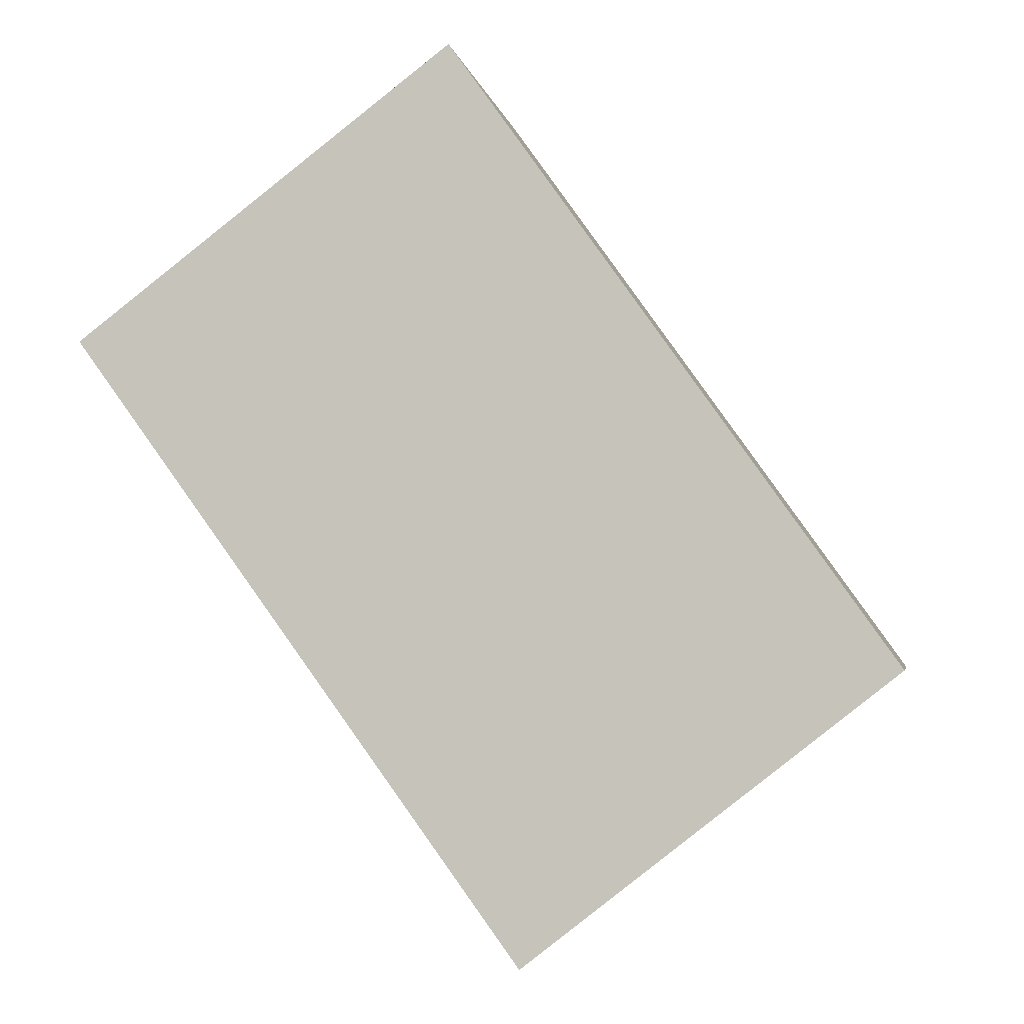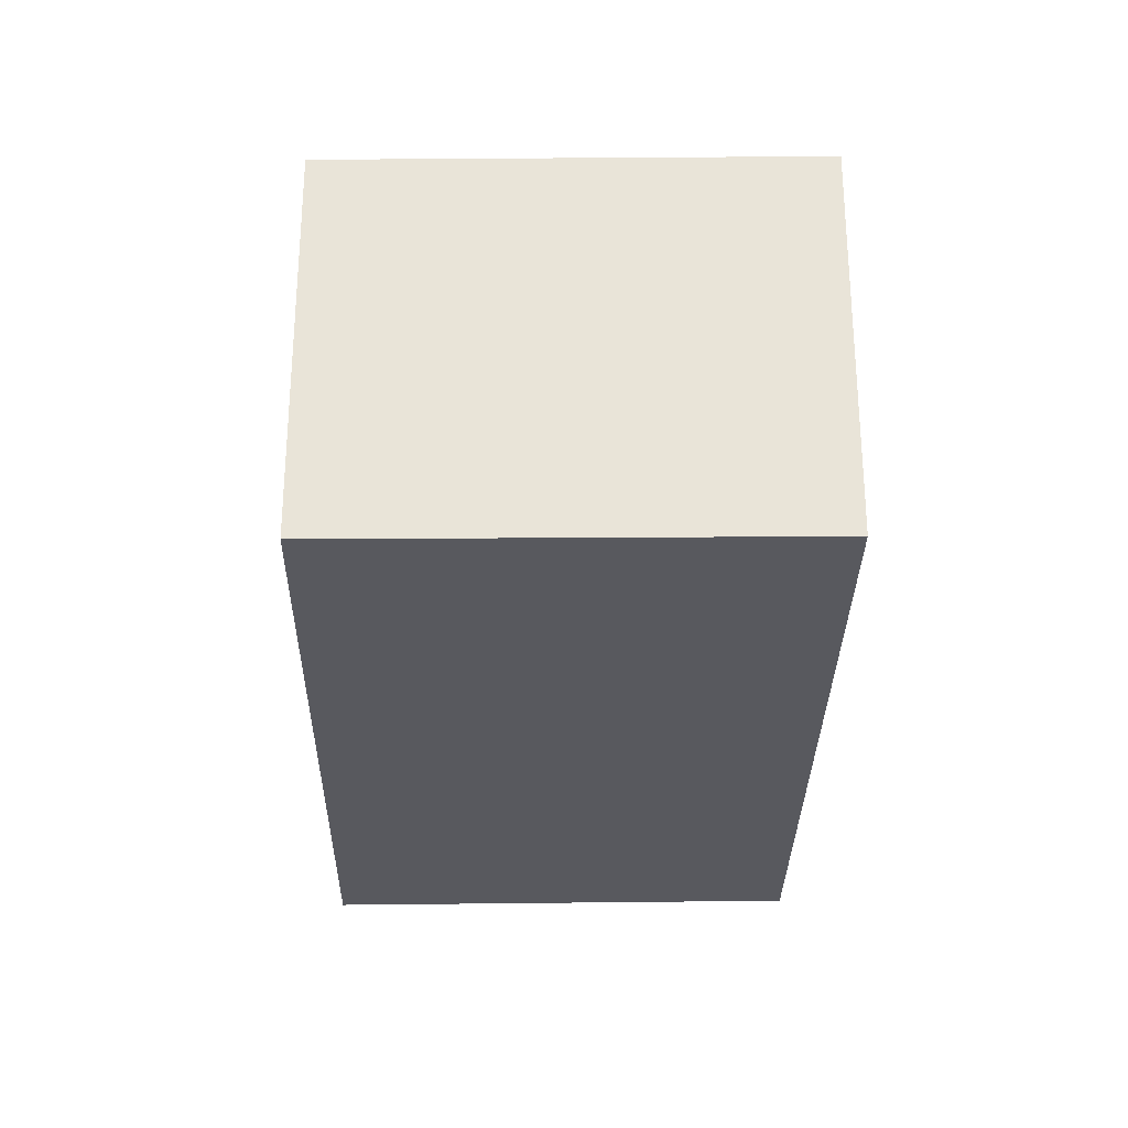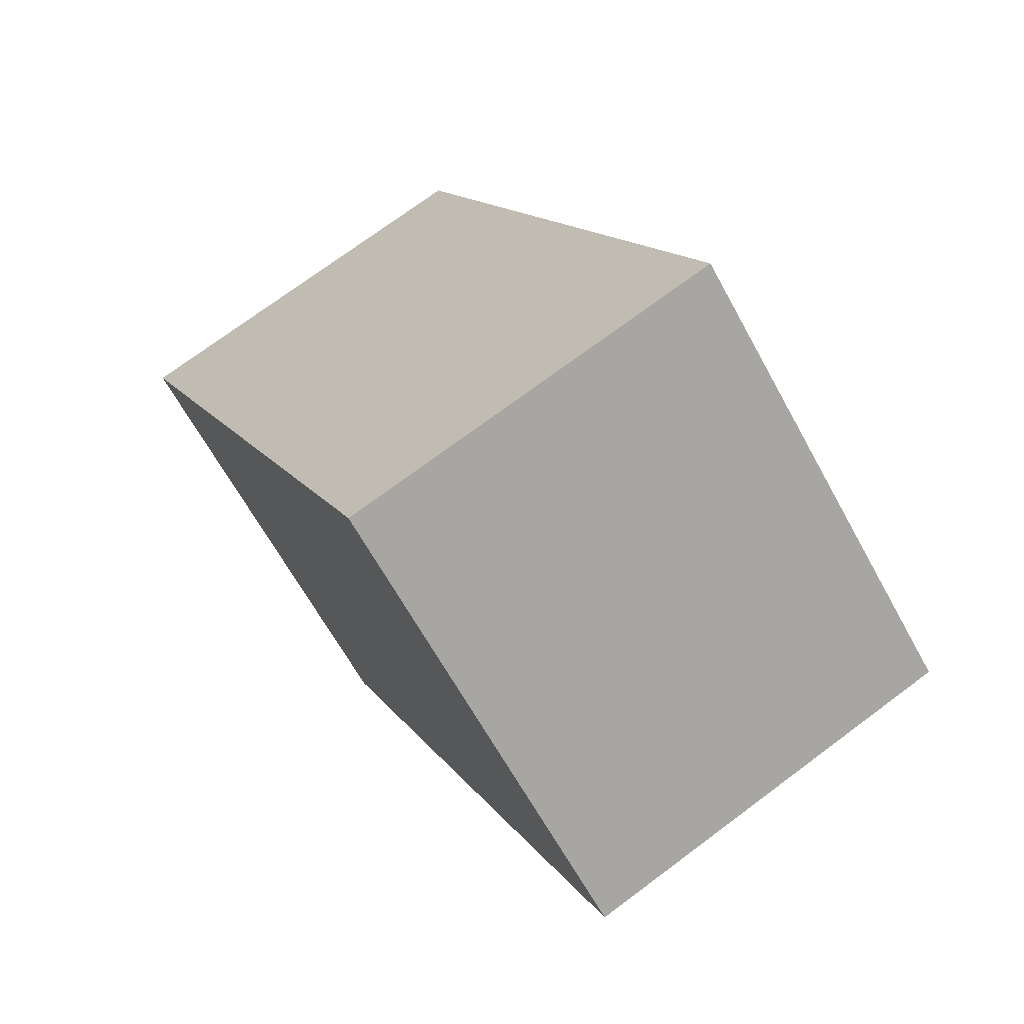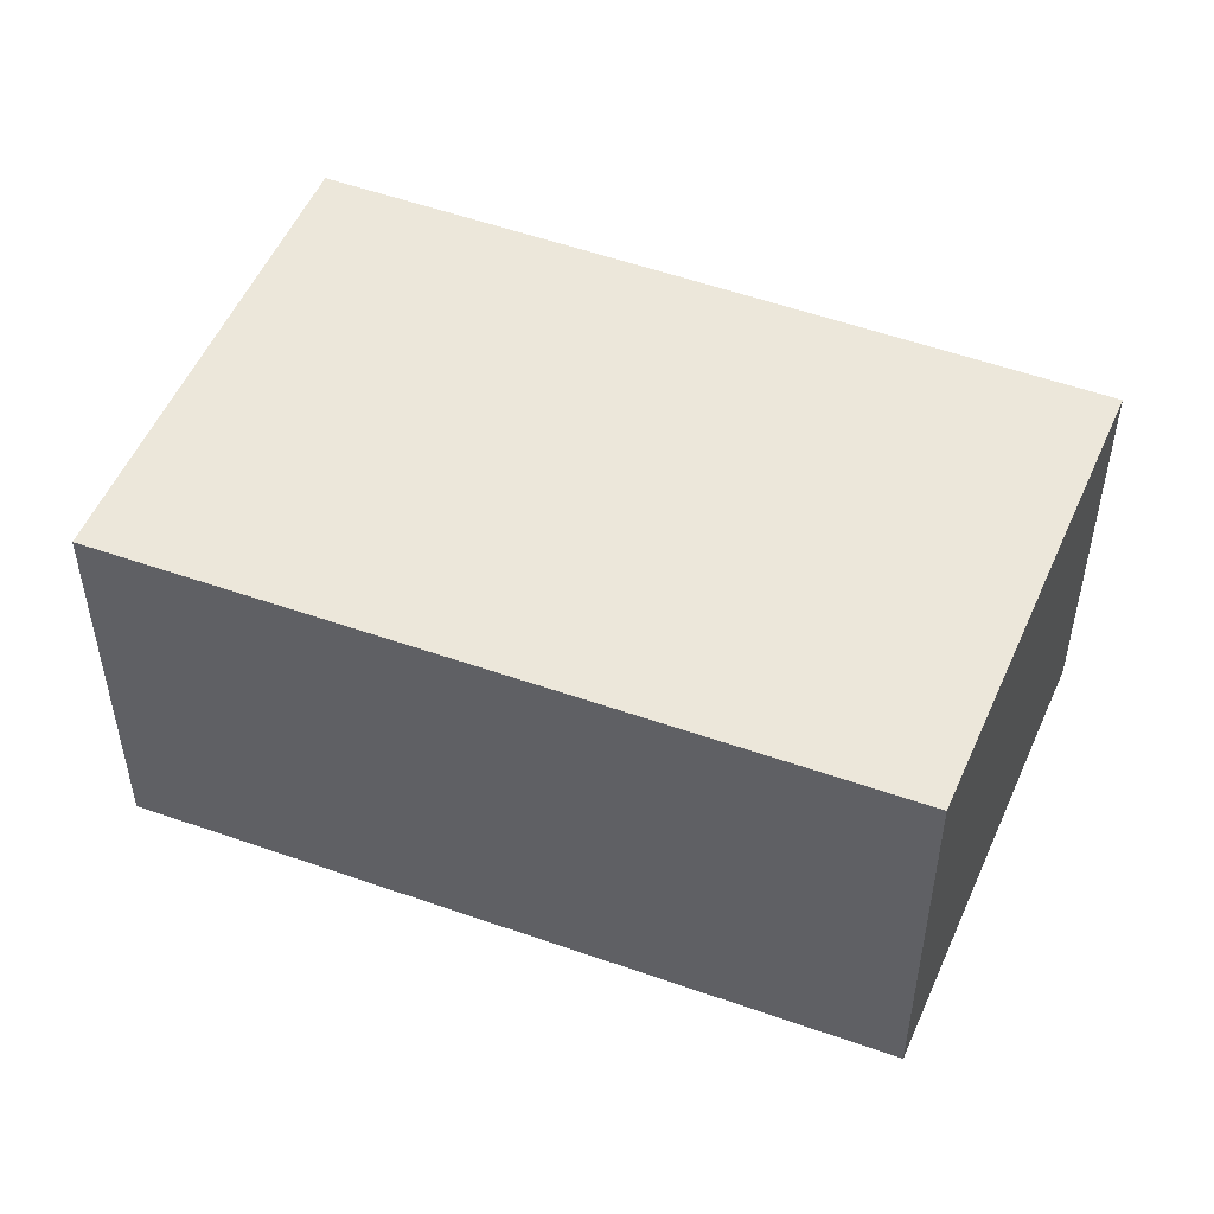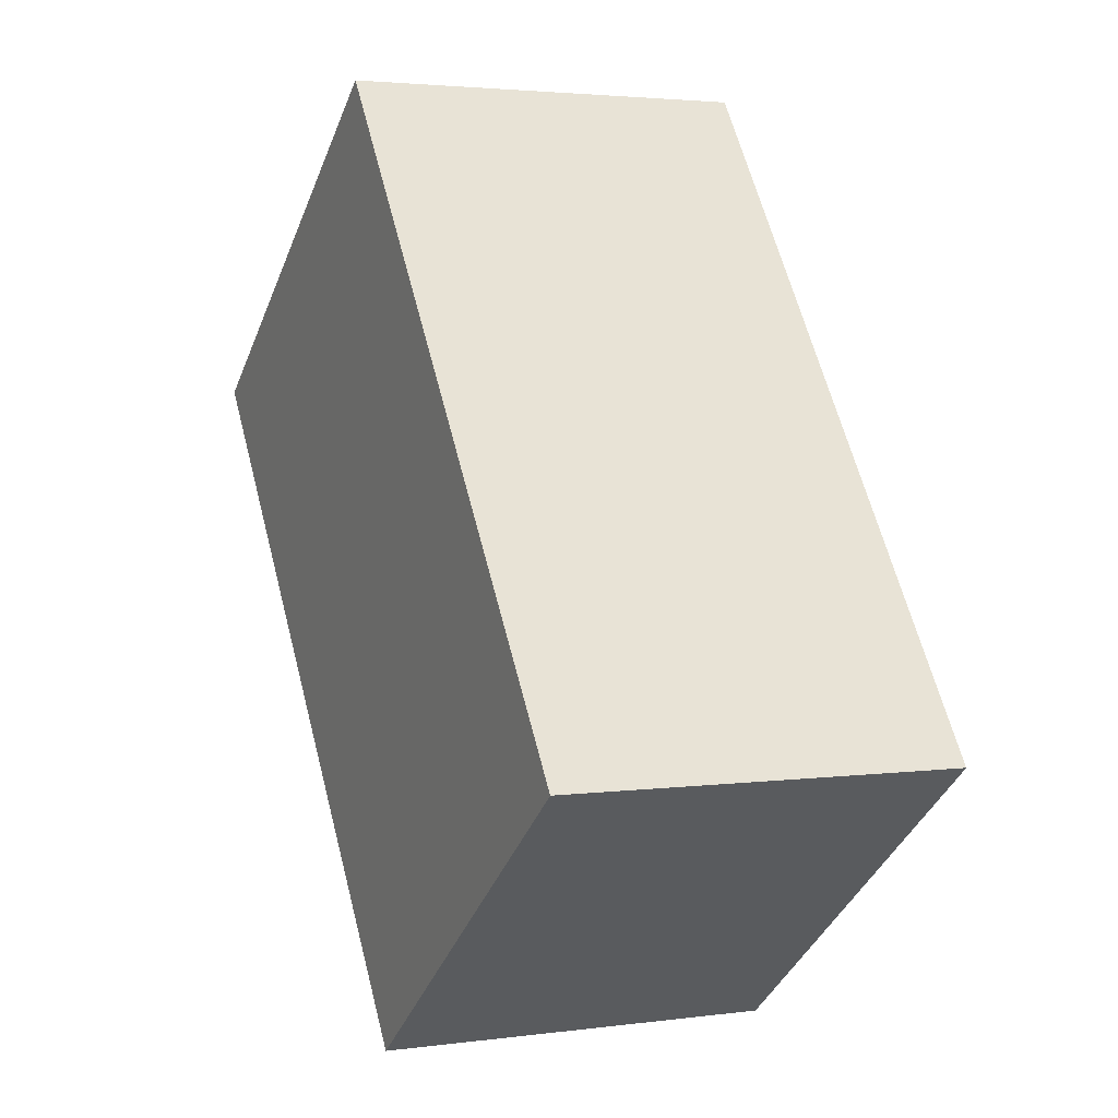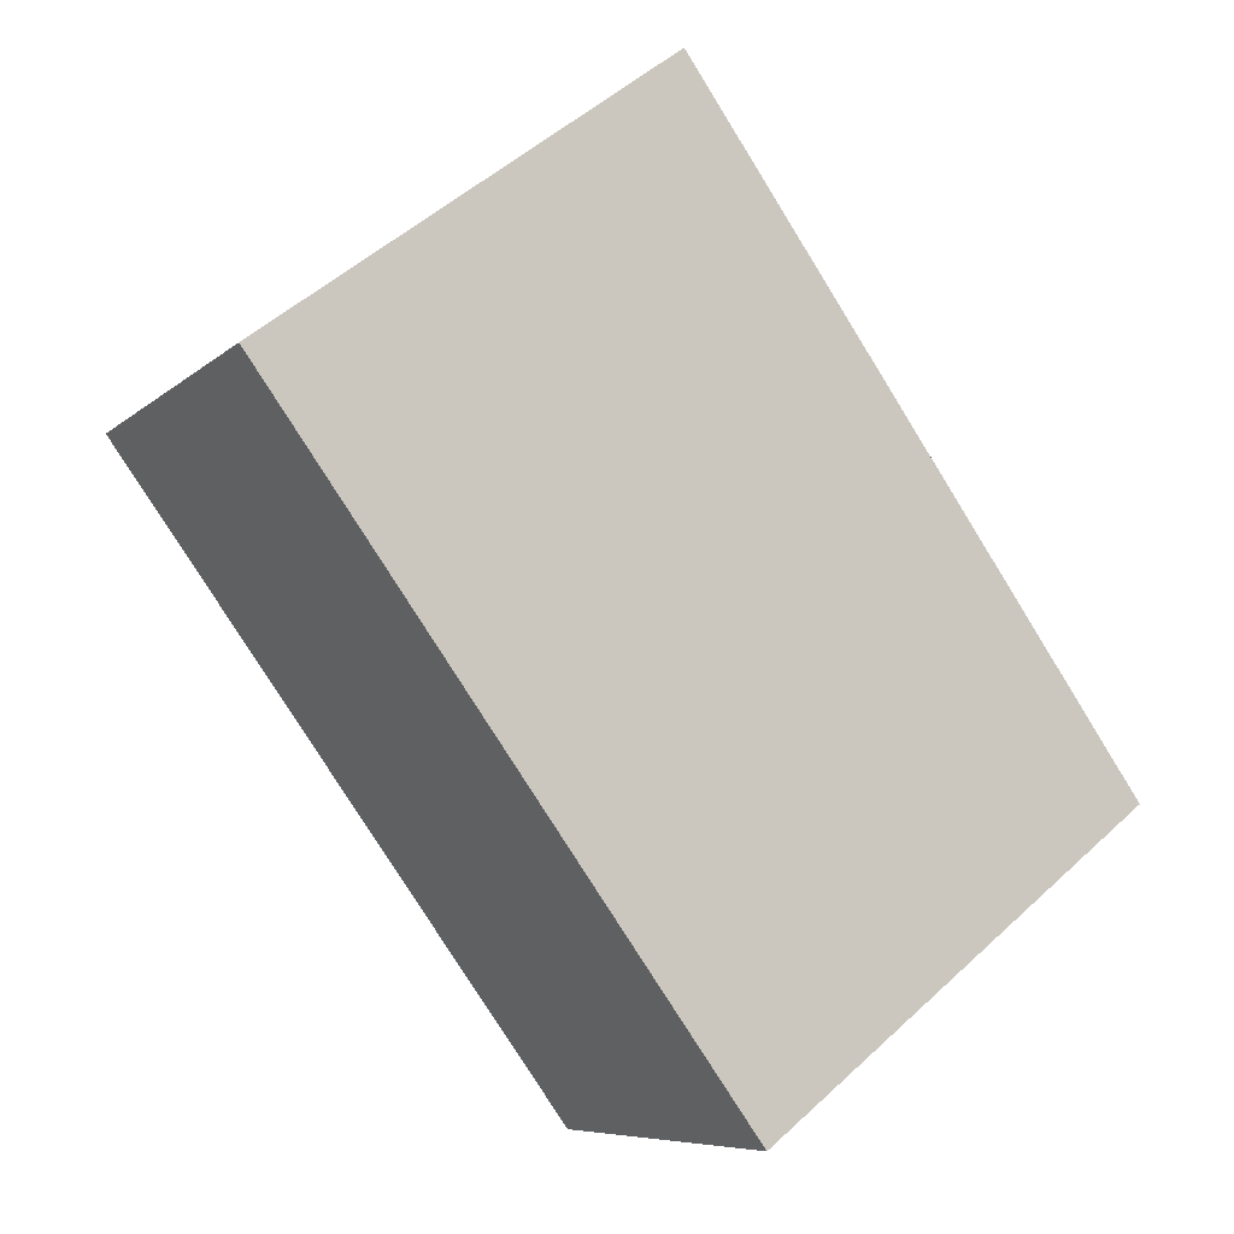
<metadata>
{"format":"obj","ext":"obj","renderer":"f3d","projection":"perspective","resolution":1024,"background":"white","views":[{"elev":-3.3,"azim":9.8,"up":"+Z"},{"elev":-30.3,"azim":-36.6,"up":"+Y"},{"elev":73.3,"azim":-126.7,"up":"+Z"},{"elev":51.9,"azim":75.4,"up":"+Y"},{"elev":3.0,"azim":65.2,"up":"+Z"},{"elev":-7.5,"azim":-24.9,"up":"+Z"}]}
</metadata>
<code>
v  0 2.255 1.381e-16
v  4.691 2.255 -1.89
v  2.581 2.255 -3.541
v  2.175 2.255 1.649
v  2.581 2.168e-16 -3.541
v  0 0 0
v  2.175 -1.01e-16 1.649
v  4.691 1.157e-16 -1.89
g defaultobject
f 1 2 3
f 2 1 4
f 5 1 3
f 1 5 6
f 6 4 1
f 4 6 7
f 7 2 4
f 2 7 8
f 8 3 2
f 3 8 5
f 8 6 5
f 6 8 7

</code>
